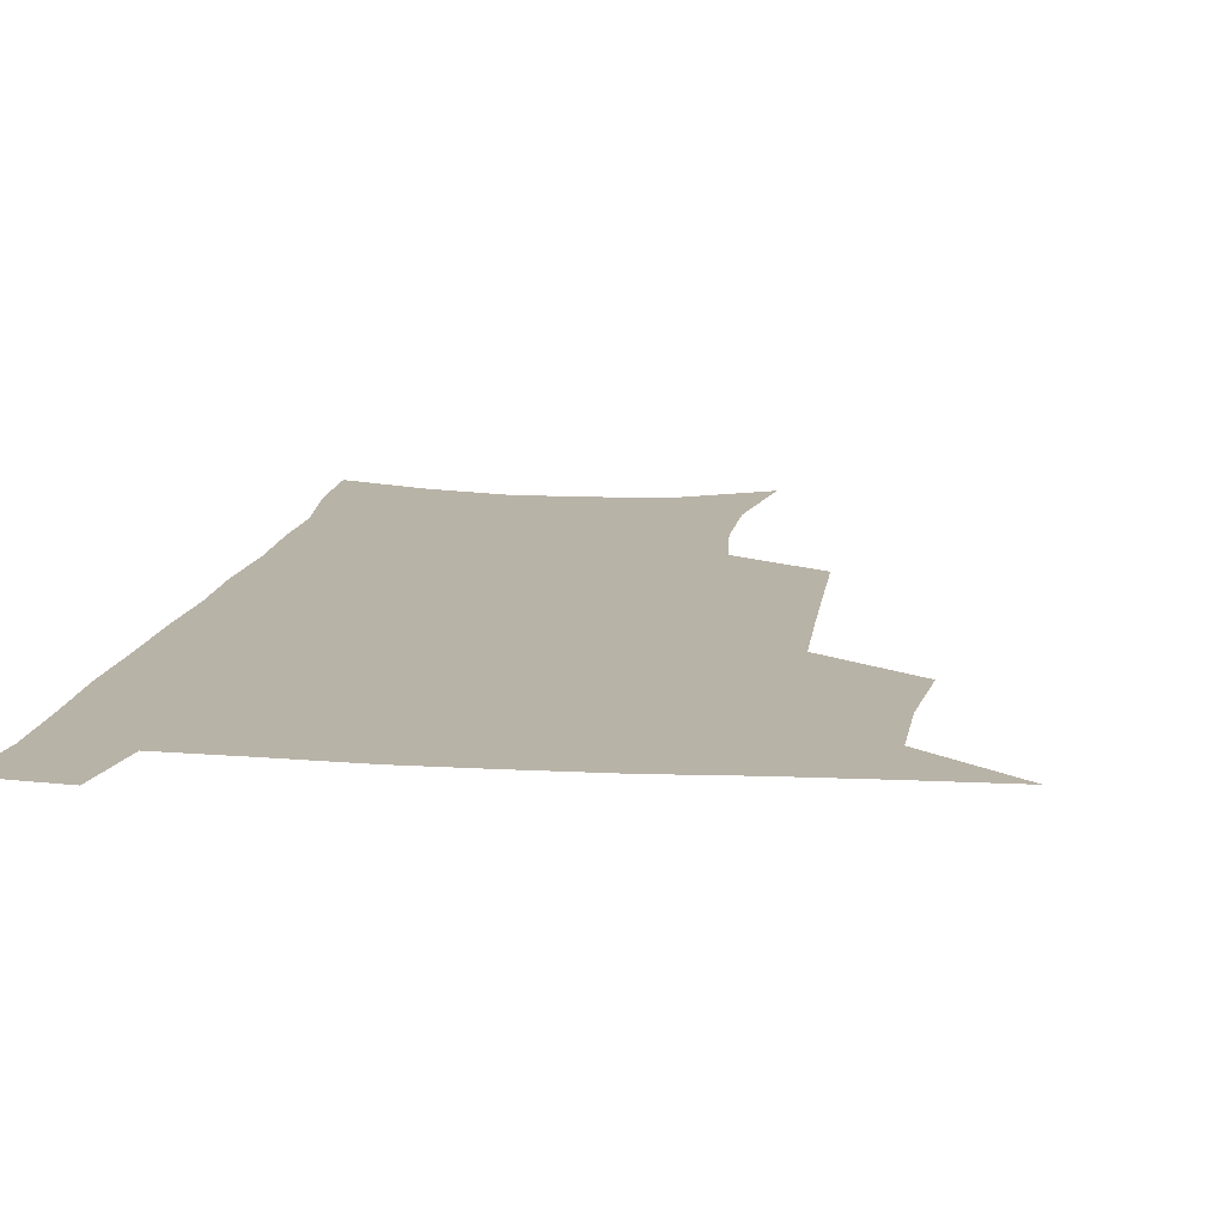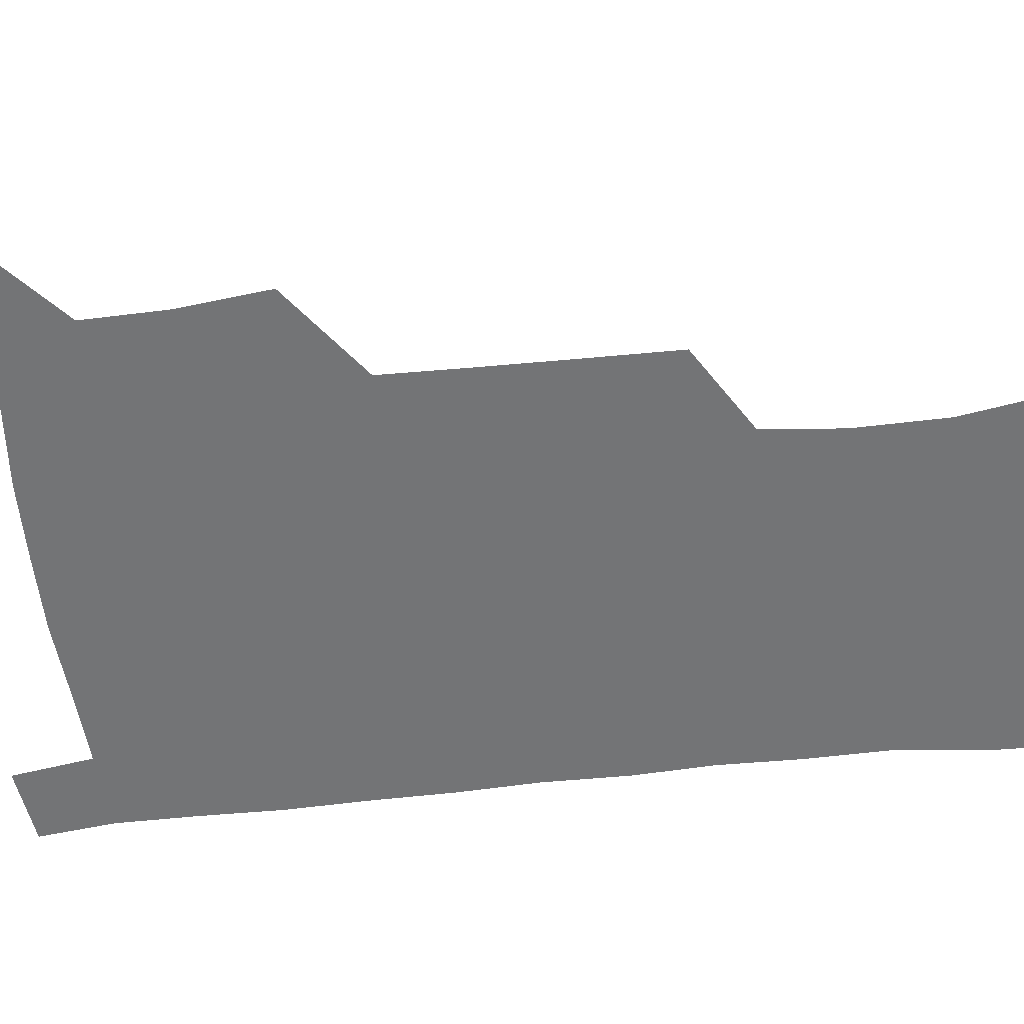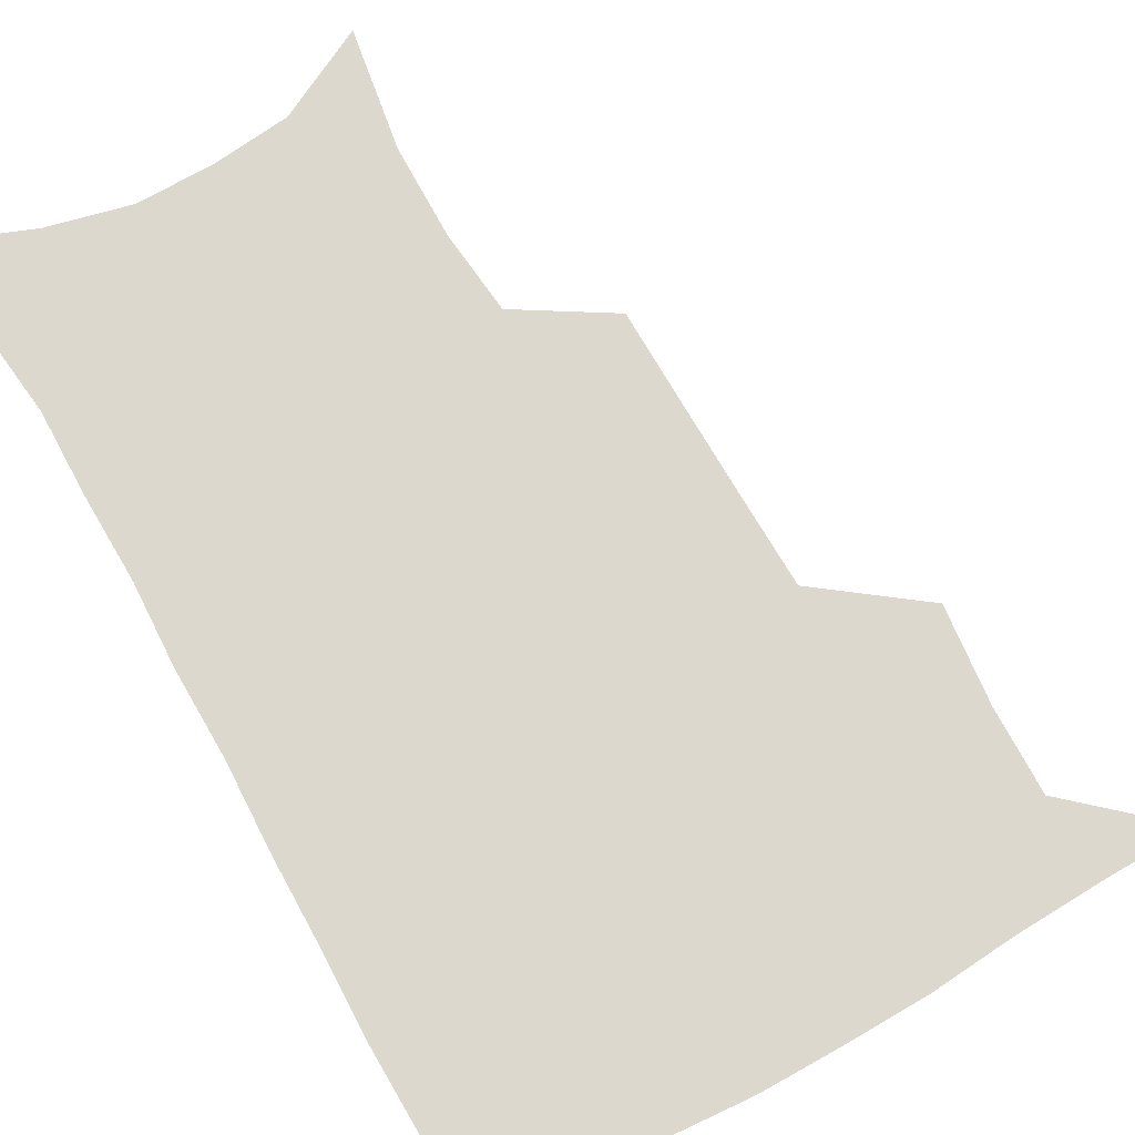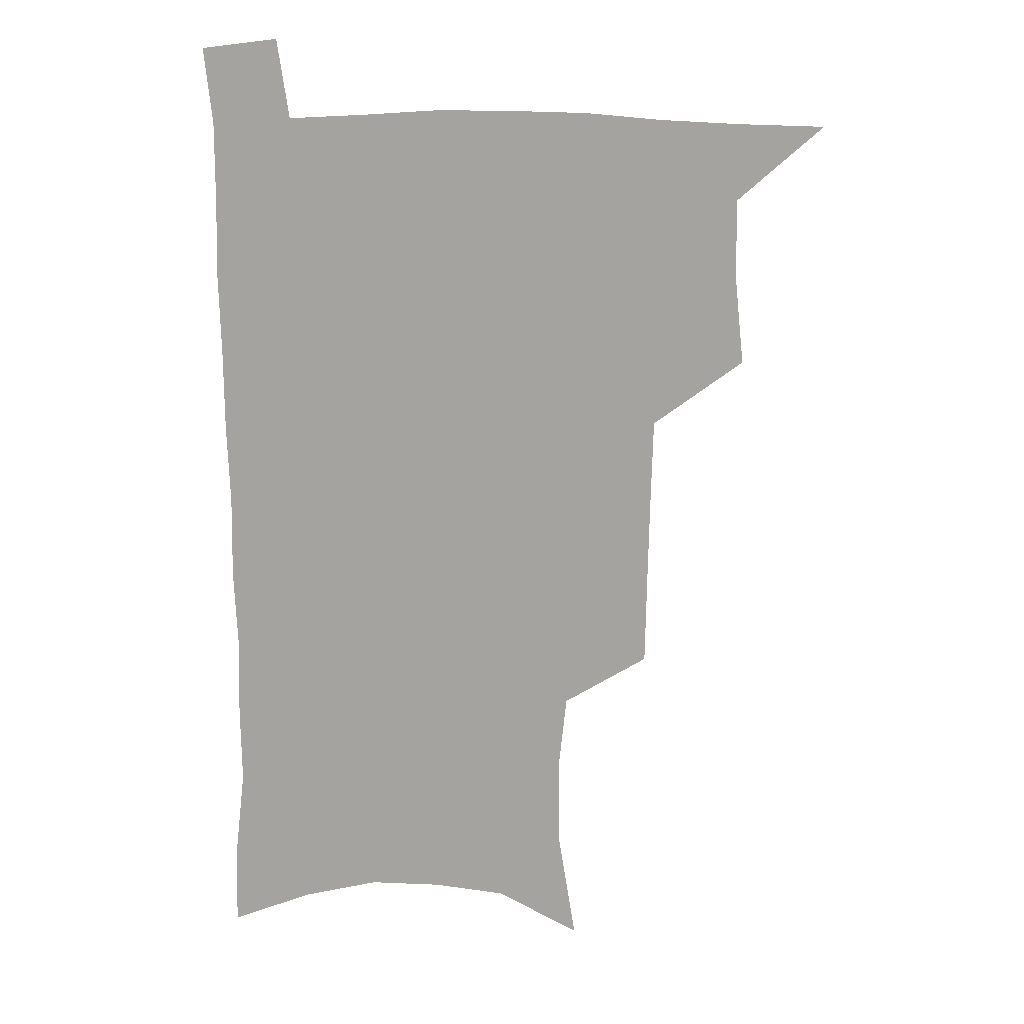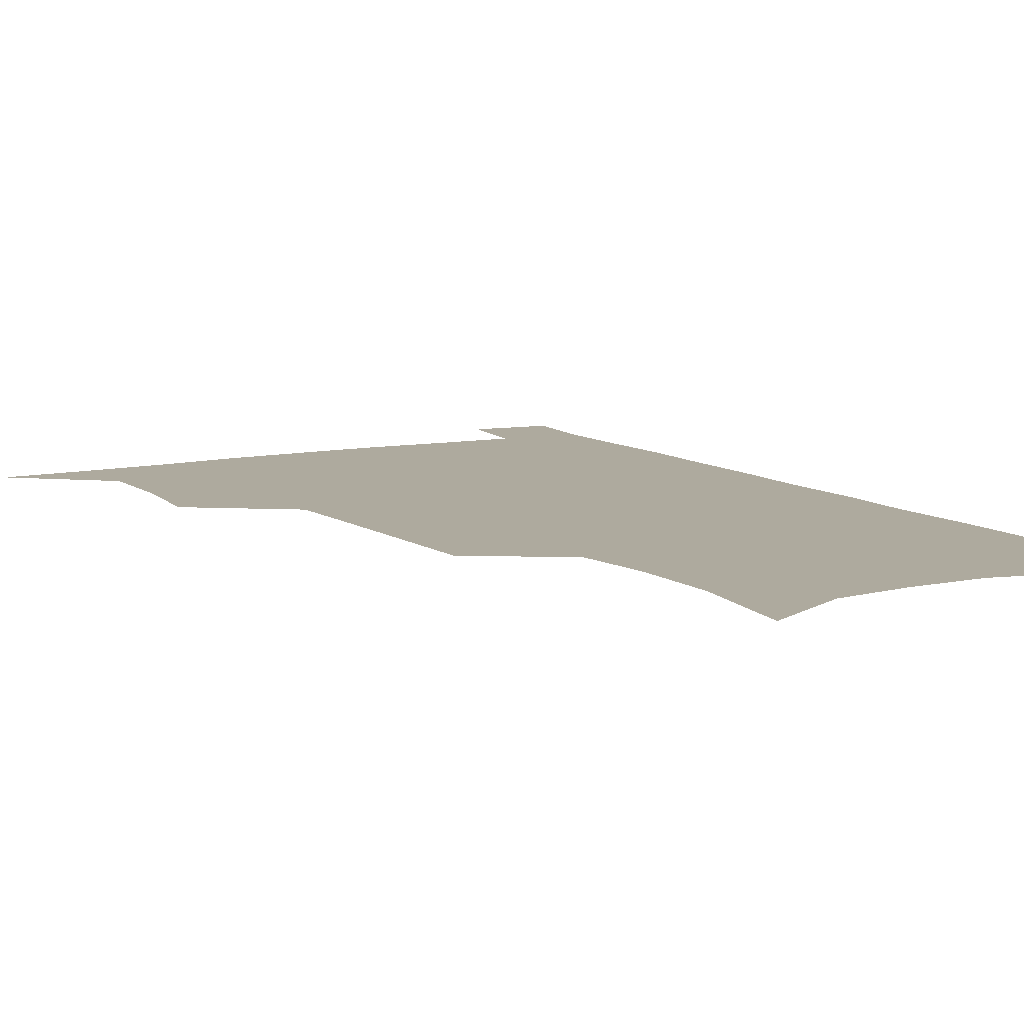
<metadata>
{"format":"obj","ext":"obj","renderer":"f3d","projection":"perspective","resolution":1024,"background":"white","views":[{"elev":12.8,"azim":-171.5,"up":"+Z"},{"elev":-56.2,"azim":-83.4,"up":"+Z"},{"elev":72.4,"azim":151.0,"up":"+Z"},{"elev":16.5,"azim":-176.5,"up":"+Y"},{"elev":9.3,"azim":-29.6,"up":"+Z"}]}
</metadata>
<code>
v 480 536.5 0
v 508.5 443.1 0
v 512.1 477.2 0
v 512.6 507.8 0
v 512.7 537.4 0
v 545.4 316 0
v 544.8 350.5 0
v 544.2 384.2 0
v 543.3 417.4 0
v 544 450.1 0
v 545.8 481.2 0
v 544.6 509.8 0
v 542.8 538.8 0
v 573.7 189.1 0
v 580.6 232.6 0
v 581 266.6 0
v 577.9 296.3 0
v 578.2 333.4 0
v 577.2 364.8 0
v 576.2 395.6 0
v 575.9 425.9 0
v 575.7 455.1 0
v 575.8 483.6 0
v 575.1 510.9 0
v 571.8 541.2 0
v 605.7 206.1 0
v 607.6 242.5 0
v 606.7 274.2 0
v 605.6 307.4 0
v 605.5 341.7 0
v 604.2 370.1 0
v 604.4 401.9 0
v 603.8 429.4 0
v 603.5 457.2 0
v 603.6 484.8 0
v 603 512 0
v 601 541.9 0
v 633.3 209.4 0
v 633.2 246.4 0
v 632.2 278.6 0
v 631.2 311.1 0
v 630.6 342.4 0
v 630.2 371.7 0
v 630.2 401.3 0
v 630.2 430.8 0
v 630.4 458 0
v 630.7 485 0
v 631 512 0
v 629.9 542 0
v 661 209.7 0
v 659 244.9 0
v 657.6 277.8 0
v 656.5 310.1 0
v 655.7 341.7 0
v 655.7 371.2 0
v 656.3 399.8 0
v 656.7 428.6 0
v 657.4 456.5 0
v 657.7 484.9 0
v 658.6 512 0
v 659.7 540 0
v 690.1 203 0
v 686.3 239.4 0
v 684.3 272.5 0
v 682.7 305.2 0
v 682.2 336 0
v 683.2 365 0
v 683.5 395 0
v 684.2 424.4 0
v 685.1 453.4 0
v 685.3 482.6 0
v 686.4 510.7 0
v 688.2 538.5 0
v 692.6 568.9 0
v 721.8 190.9 0
v 720.9 222.8 0
v 716.9 257.9 0
v 717.3 288.2 0
v 716.5 319.9 0
v 717.8 349.9 0
v 717.3 382 0
v 718.4 412.8 0
v 718.6 444.4 0
v 719.4 475.3 0
v 718.7 506.4 0
v 718.5 536.5 0
v 721.6 565.3 0
f 4 5 1
f 9 10 2
f 2 10 3
f 10 11 3
f 3 11 4
f 11 12 4
f 4 12 5
f 12 13 5
f 17 18 6
f 6 18 7
f 18 19 7
f 7 19 8
f 19 20 8
f 8 20 9
f 20 21 9
f 9 21 10
f 21 22 10
f 10 22 11
f 22 23 11
f 11 23 12
f 23 24 12
f 12 24 13
f 24 25 13
f 14 26 15
f 26 27 15
f 15 27 16
f 27 28 16
f 16 28 17
f 28 29 17
f 17 29 18
f 29 30 18
f 18 30 19
f 30 31 19
f 19 31 20
f 31 32 20
f 20 32 21
f 32 33 21
f 21 33 22
f 33 34 22
f 22 34 23
f 34 35 23
f 23 35 24
f 35 36 24
f 24 36 25
f 36 37 25
f 26 38 27
f 38 39 27
f 27 39 28
f 39 40 28
f 28 40 29
f 40 41 29
f 29 41 30
f 41 42 30
f 30 42 31
f 42 43 31
f 31 43 32
f 43 44 32
f 32 44 33
f 44 45 33
f 33 45 34
f 45 46 34
f 34 46 35
f 46 47 35
f 35 47 36
f 47 48 36
f 36 48 37
f 48 49 37
f 38 50 39
f 50 51 39
f 39 51 40
f 51 52 40
f 40 52 41
f 52 53 41
f 41 53 42
f 53 54 42
f 42 54 43
f 54 55 43
f 43 55 44
f 55 56 44
f 44 56 45
f 56 57 45
f 45 57 46
f 57 58 46
f 46 58 47
f 58 59 47
f 47 59 48
f 59 60 48
f 48 60 49
f 60 61 49
f 50 62 51
f 62 63 51
f 51 63 52
f 63 64 52
f 52 64 53
f 64 65 53
f 53 65 54
f 65 66 54
f 54 66 55
f 66 67 55
f 55 67 56
f 67 68 56
f 56 68 57
f 68 69 57
f 57 69 58
f 69 70 58
f 58 70 59
f 70 71 59
f 59 71 60
f 71 72 60
f 60 72 61
f 72 73 61
f 62 75 63
f 75 76 63
f 63 76 64
f 76 77 64
f 64 77 65
f 77 78 65
f 65 78 66
f 78 79 66
f 66 79 67
f 79 80 67
f 67 80 68
f 80 81 68
f 68 81 69
f 81 82 69
f 69 82 70
f 82 83 70
f 70 83 71
f 83 84 71
f 71 84 72
f 84 85 72
f 72 85 73
f 85 86 73
f 73 86 74
f 86 87 74

</code>
